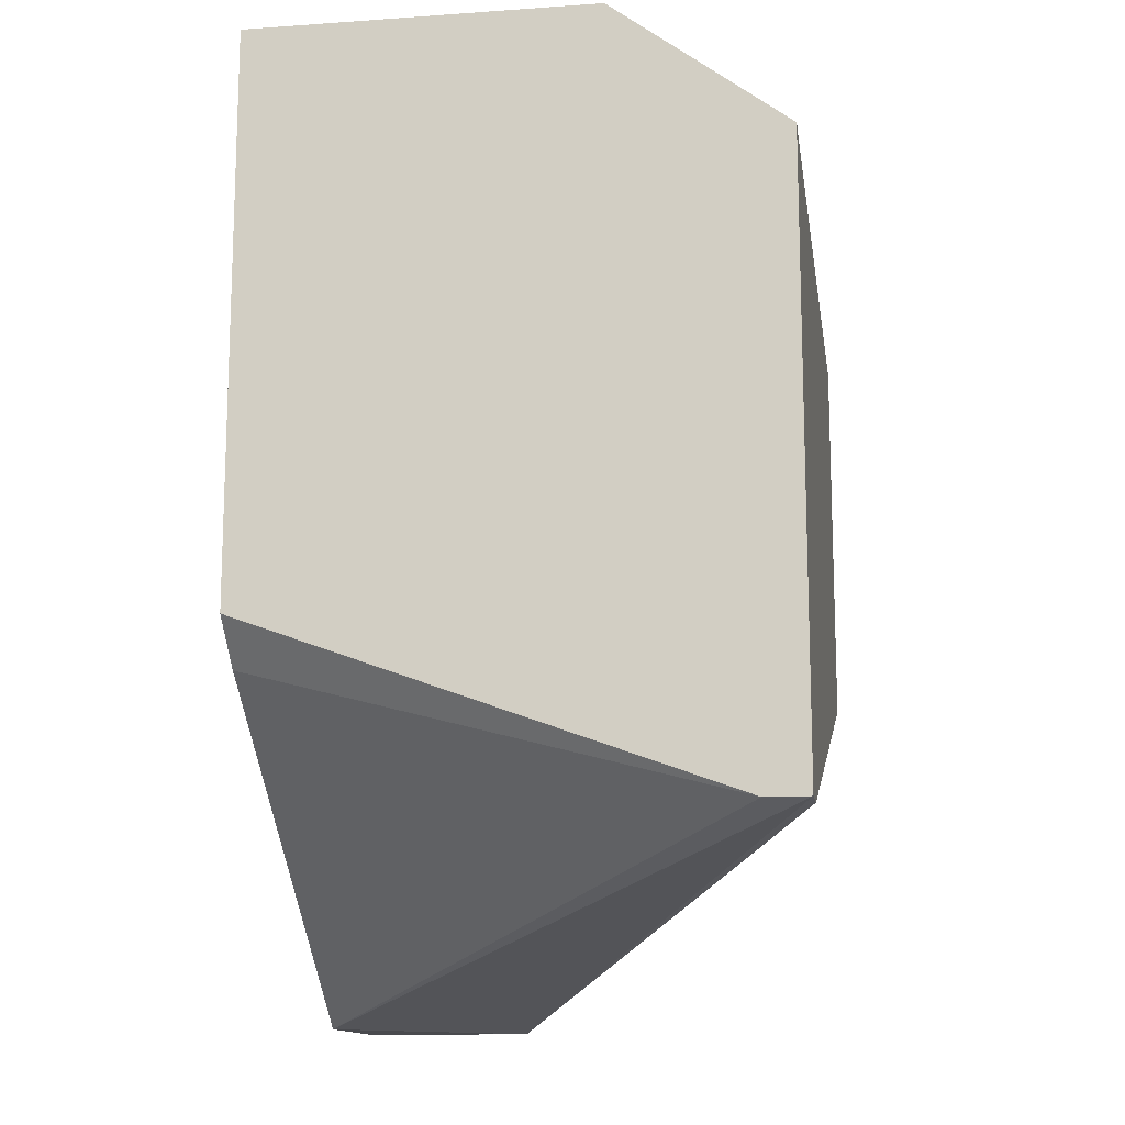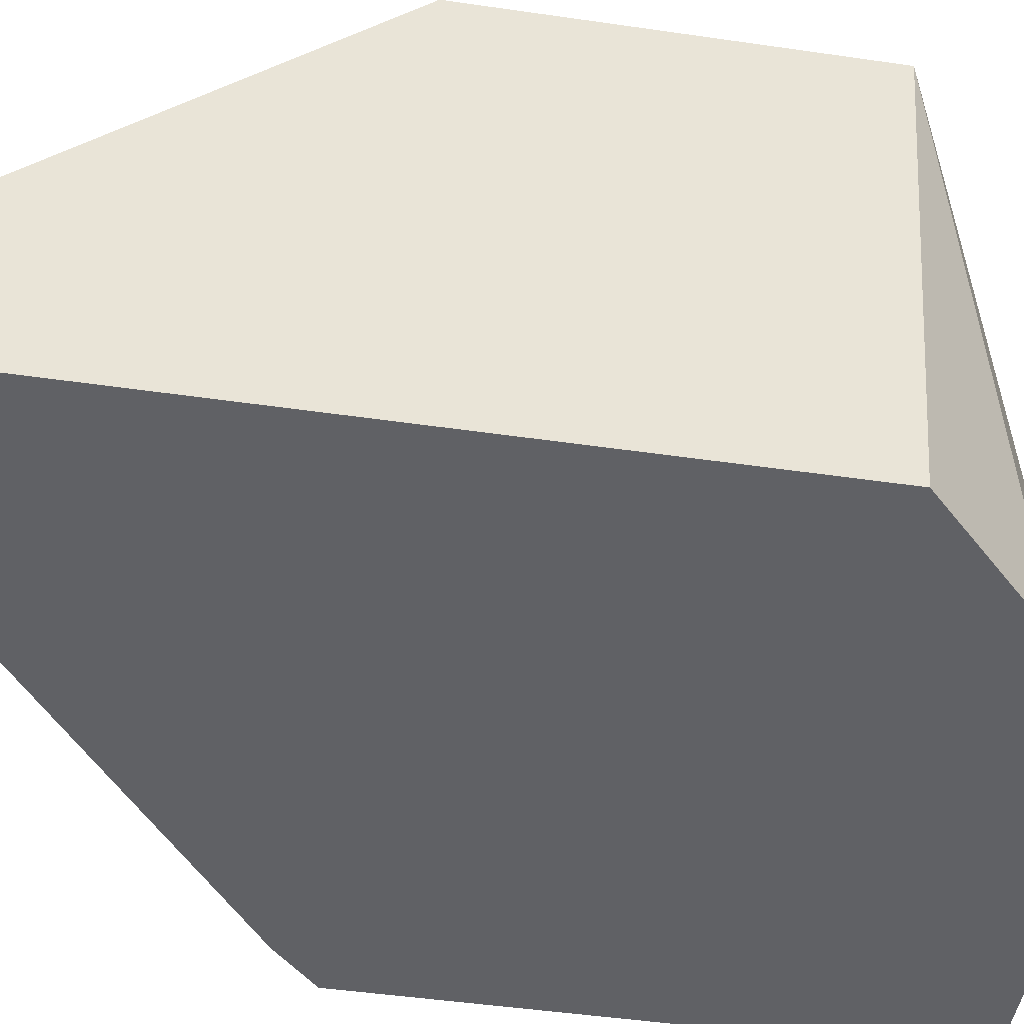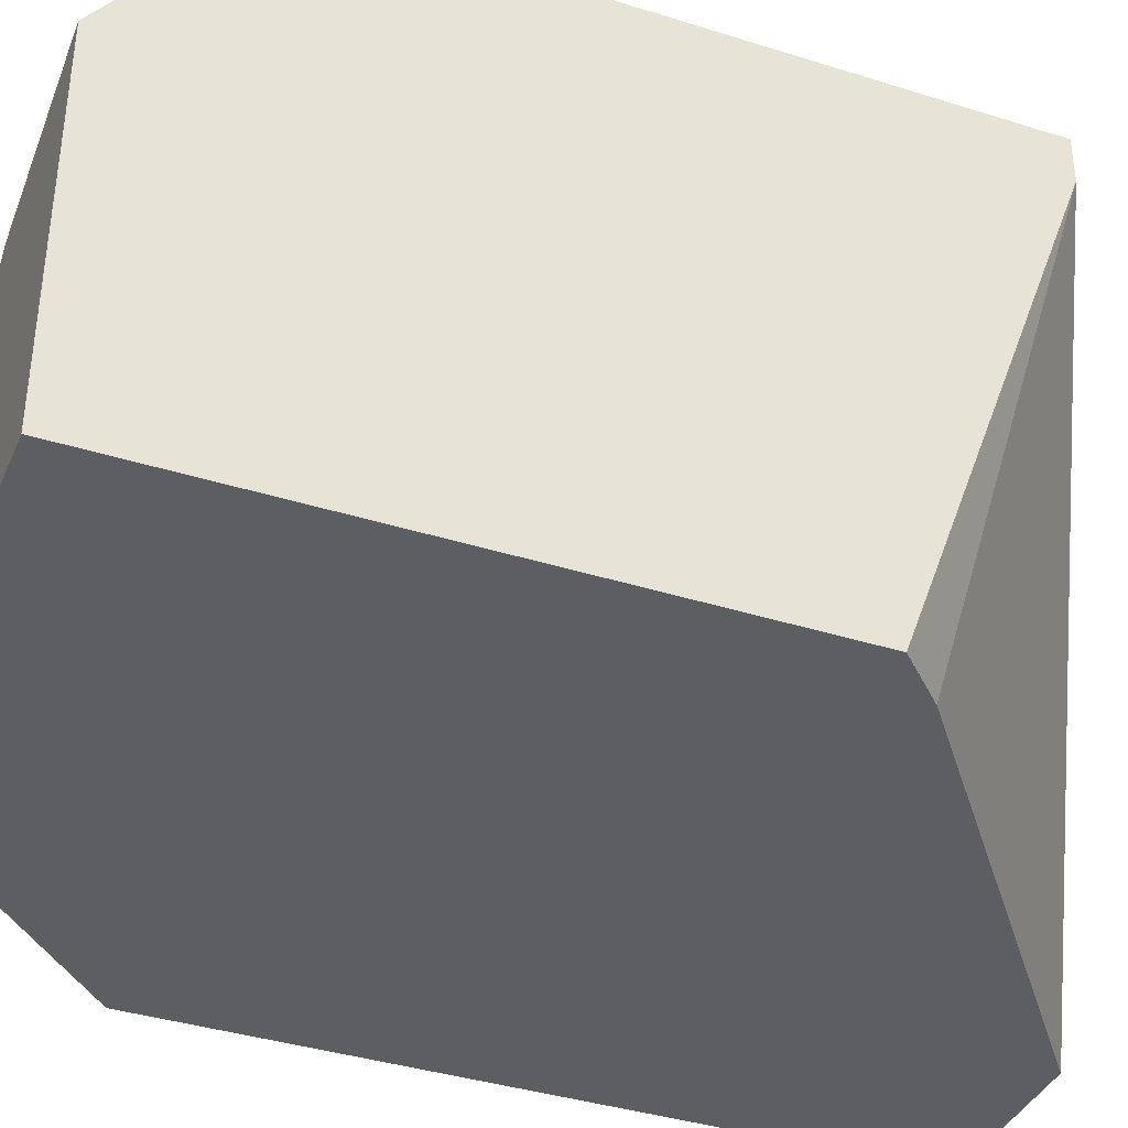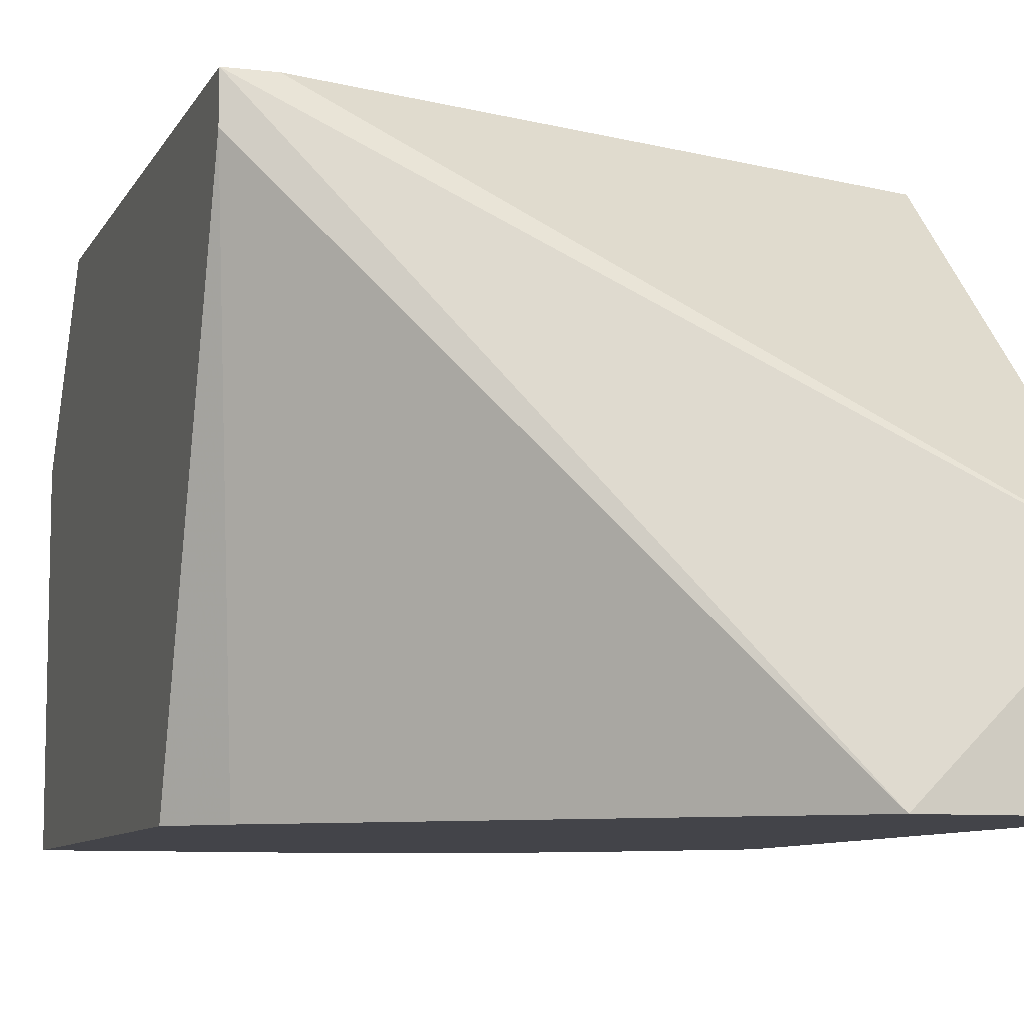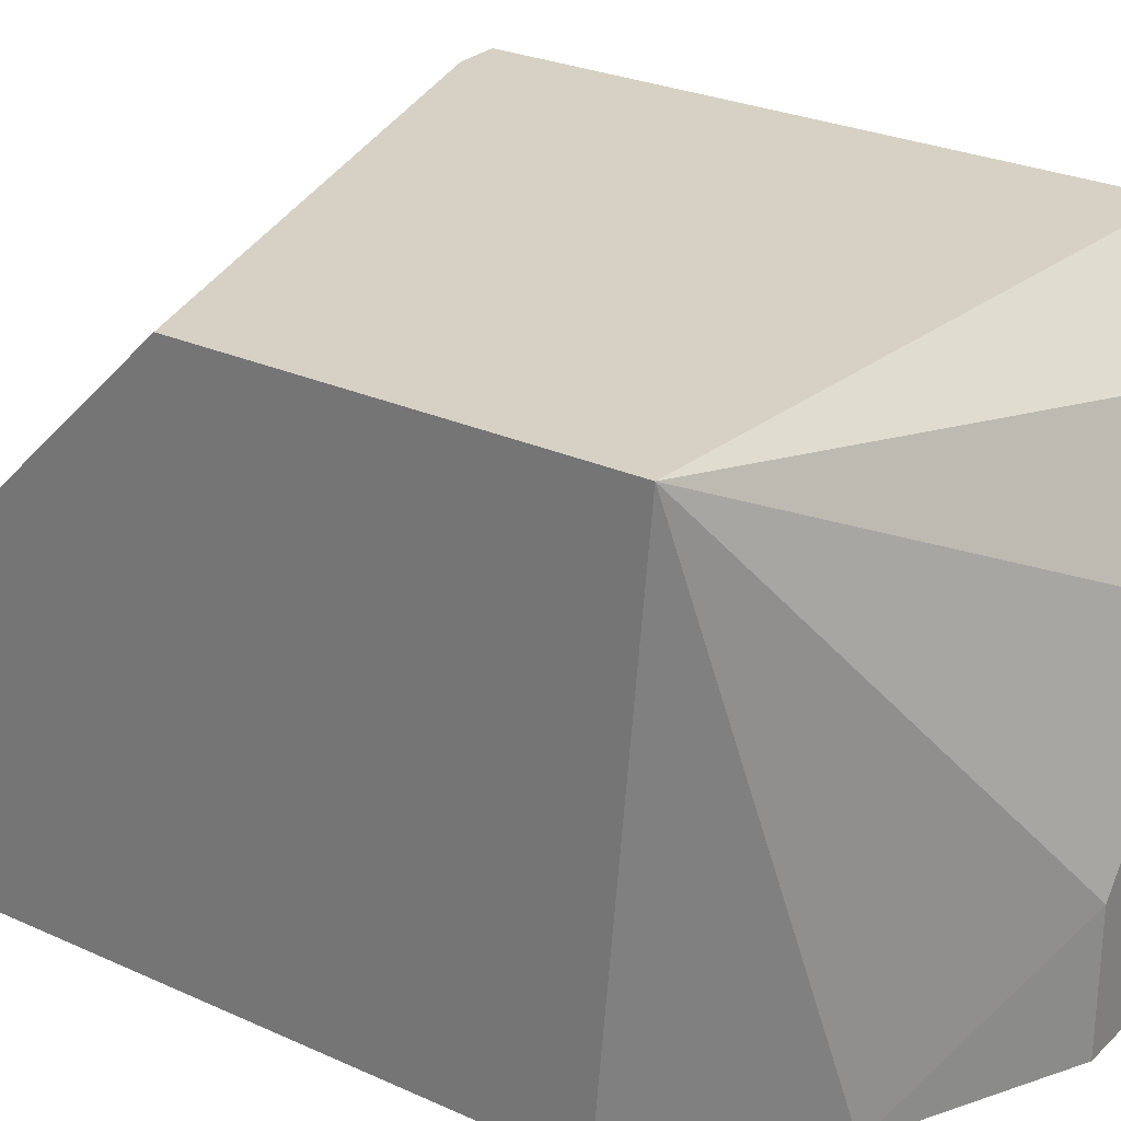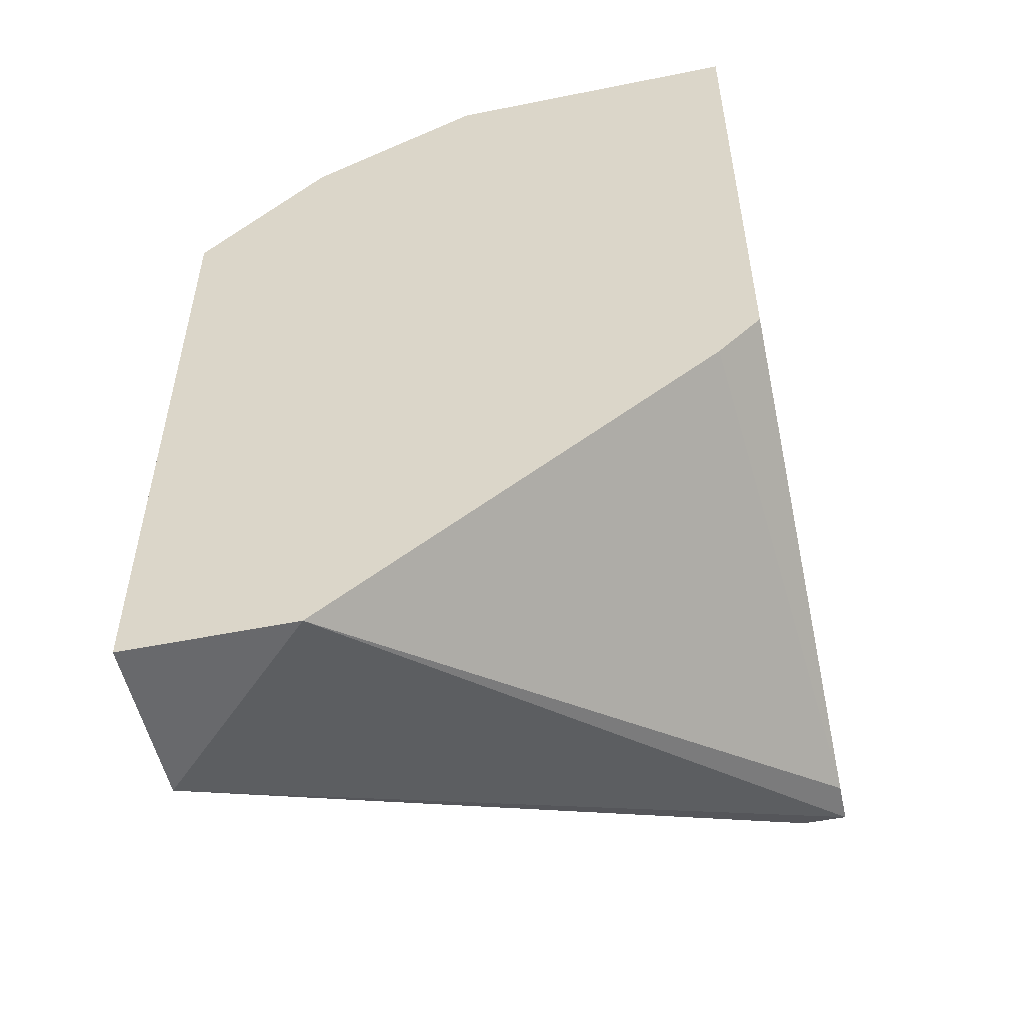
<metadata>
{"format":"obj","ext":"obj","renderer":"f3d","projection":"perspective","resolution":1024,"background":"white","views":[{"elev":-13.4,"azim":-81.1,"up":"+Y"},{"elev":-47.5,"azim":80.7,"up":"+Z"},{"elev":-38.2,"azim":-111.8,"up":"+Z"},{"elev":-8.5,"azim":-17.6,"up":"+Z"},{"elev":26.9,"azim":125.2,"up":"+Z"},{"elev":-52.8,"azim":-167.8,"up":"+Y"}]}
</metadata>
<code>
v 0.005348 0.02042 0.011
v 0.009334 0.02123 0.00302
v 0.009334 0.02123 0.005414
v 0.01252 0.01963 0.00302
v 0.003751 0.007665 0.01179
v 0.003751 0.007665 0.01259
v 0.003751 0.01883 0.01259
v 0.003751 0.02123 0.009401
v 0.003751 0.02123 0.00302
v 0.003751 0.01086 0.00302
v 0.01492 0.01086 0.01259
v 0.01492 0.004474 0.006212
v 0.01492 0.004474 0.00302
v 0.01492 0.01724 0.00302
v 0.01492 0.01803 0.01259
v 0.006942 0.02123 0.008604
v 0.01173 0.004474 0.00302
v 0.004549 0.01006 0.00302
v 0.004549 0.007665 0.01259
f 5 10 18
f 17 9 14
f 11 14 15
f 5 9 10
f 9 17 10
f 14 11 12
f 9 5 7
f 15 1 7
f 11 15 7
f 14 9 2
f 5 17 6
f 17 12 6
f 7 5 6
f 11 7 6
f 17 14 13
f 12 17 13
f 14 12 13
f 1 15 16
f 2 9 16
f 7 1 8
f 9 7 8
f 1 16 8
f 16 9 8
f 15 14 4
f 14 2 4
f 4 2 3
f 16 15 3
f 2 16 3
f 15 4 3
f 12 11 19
f 6 12 19
f 11 6 19
f 17 5 18
f 10 17 18

</code>
